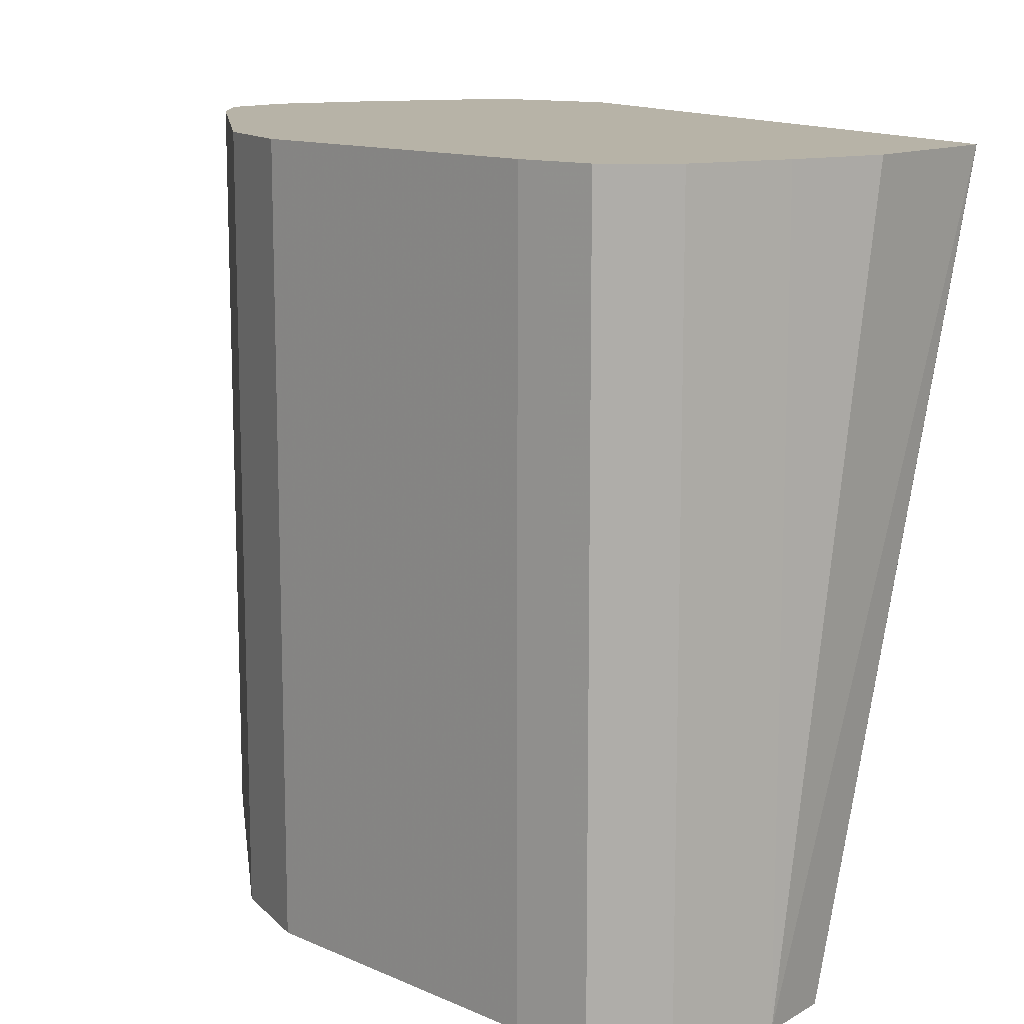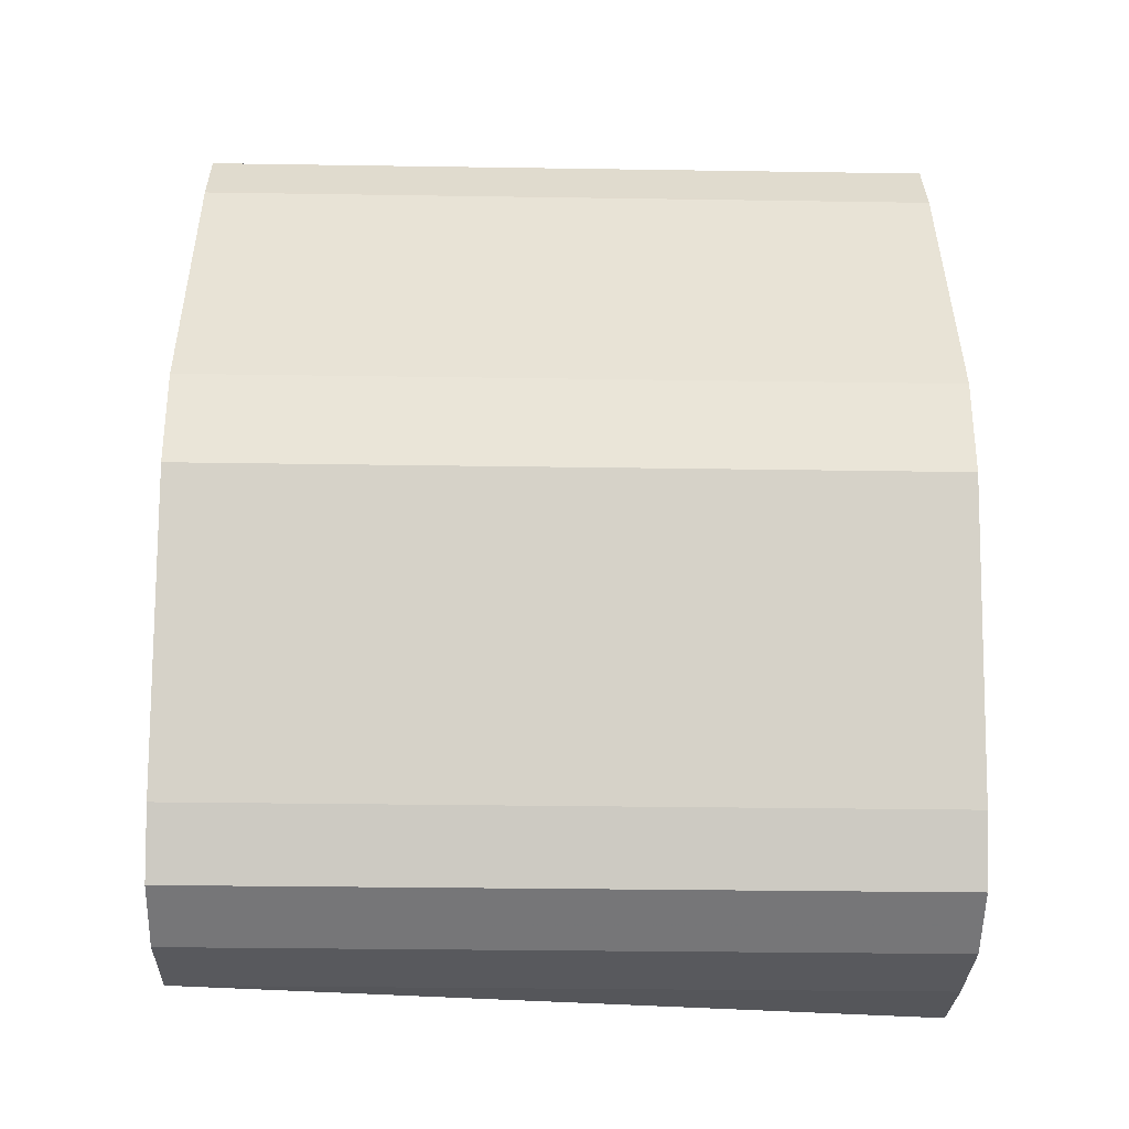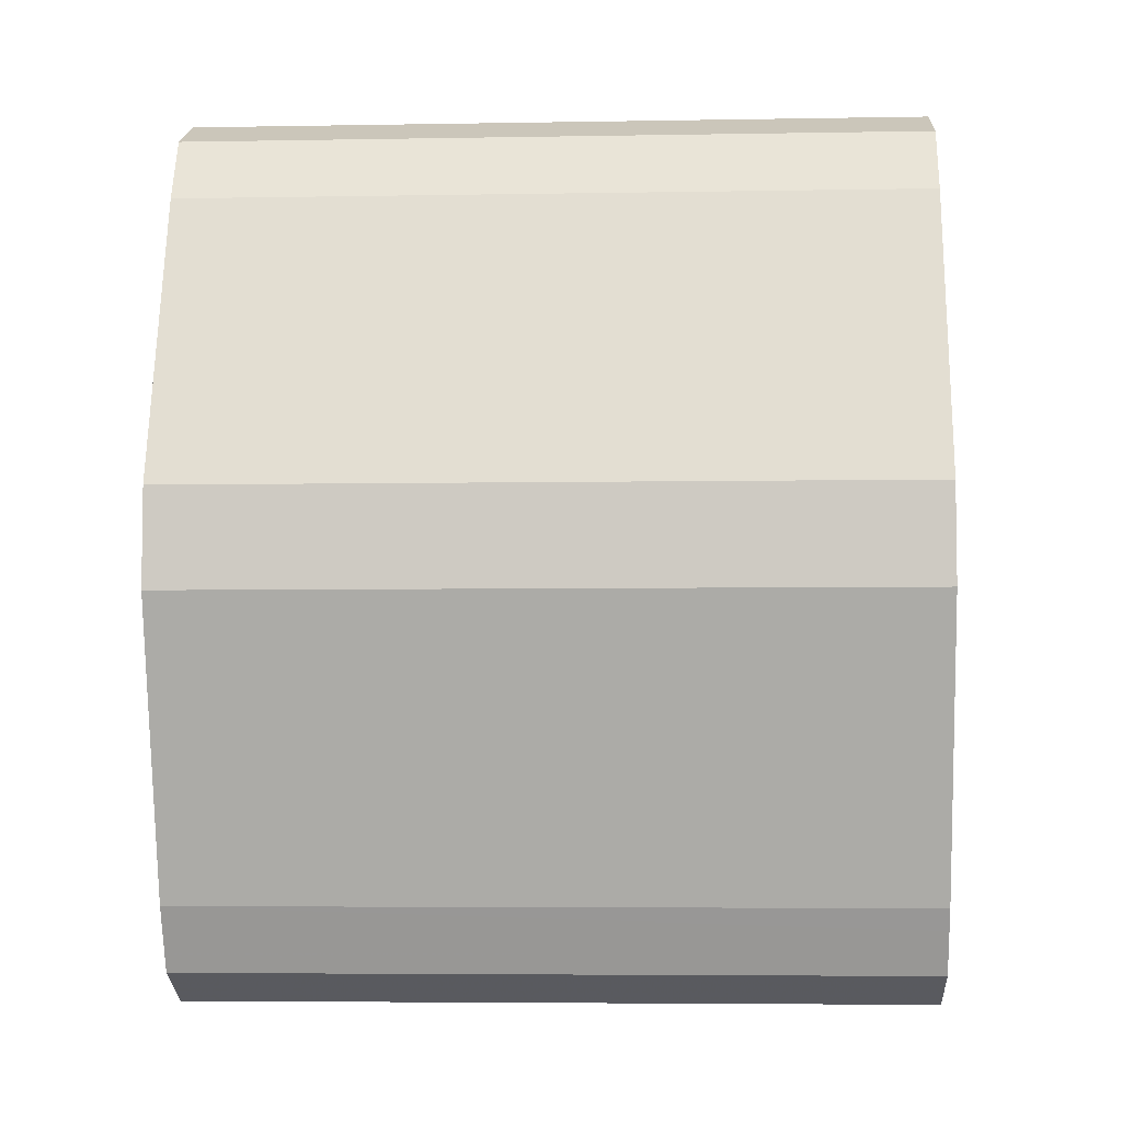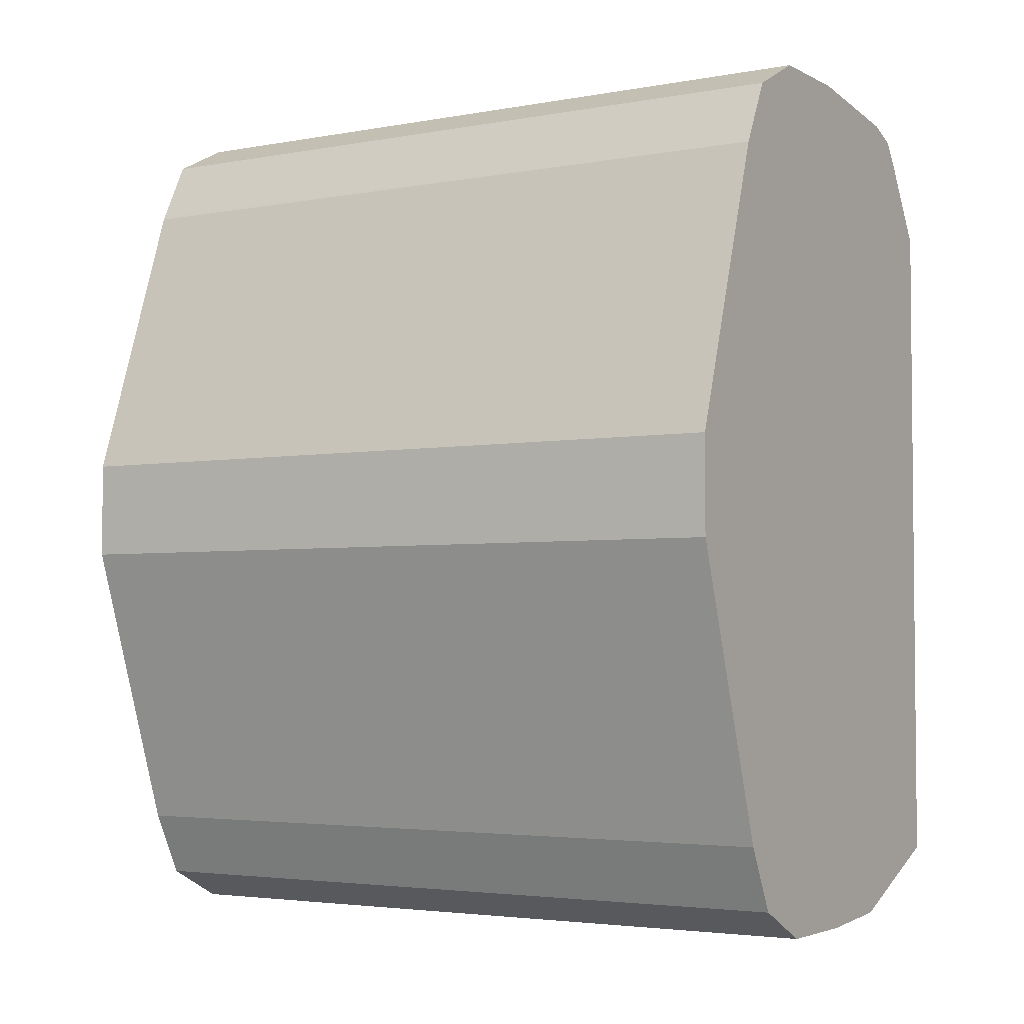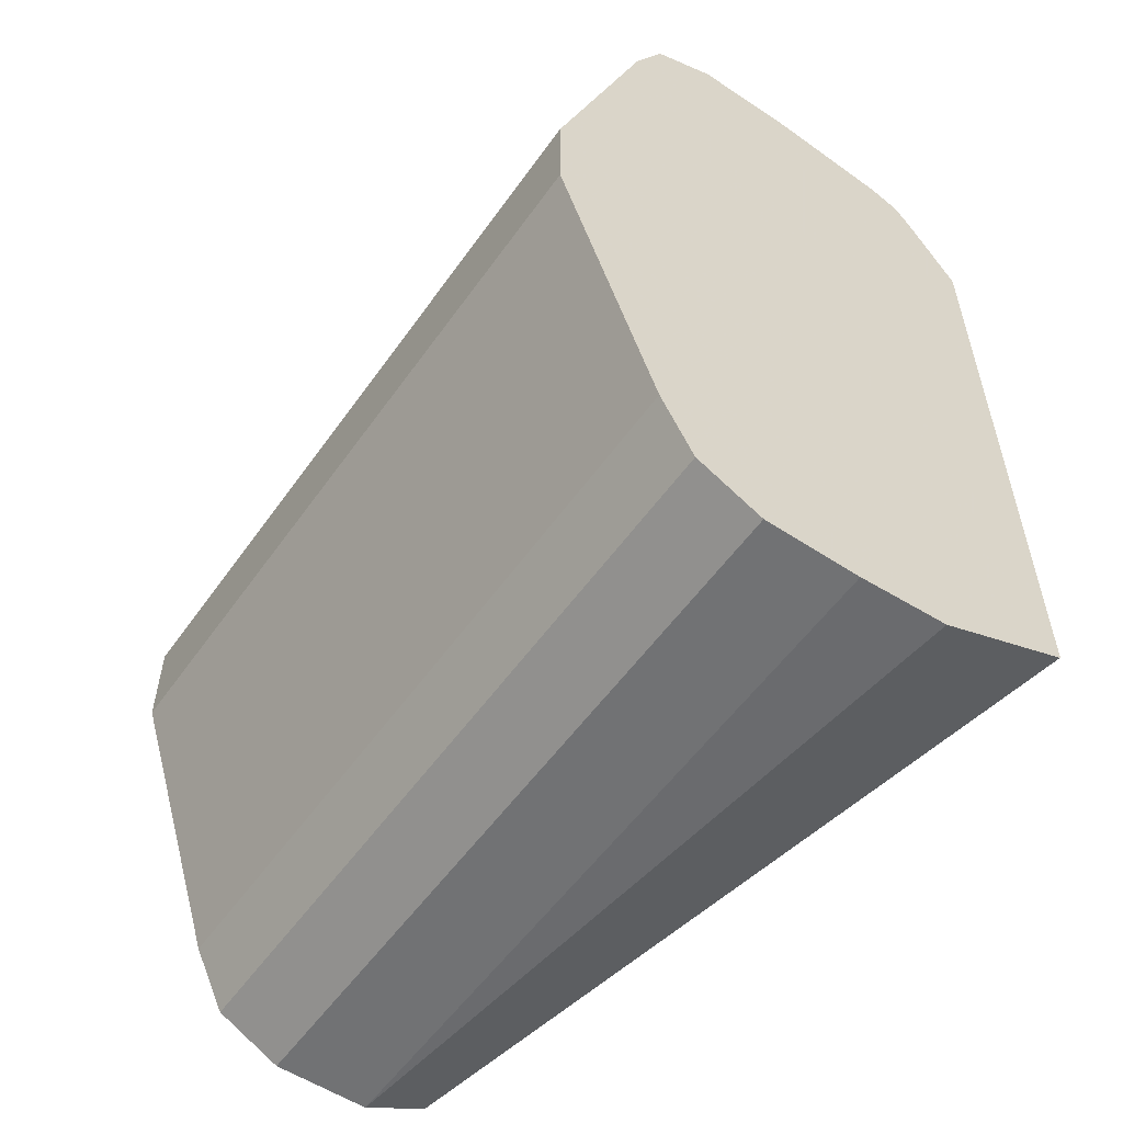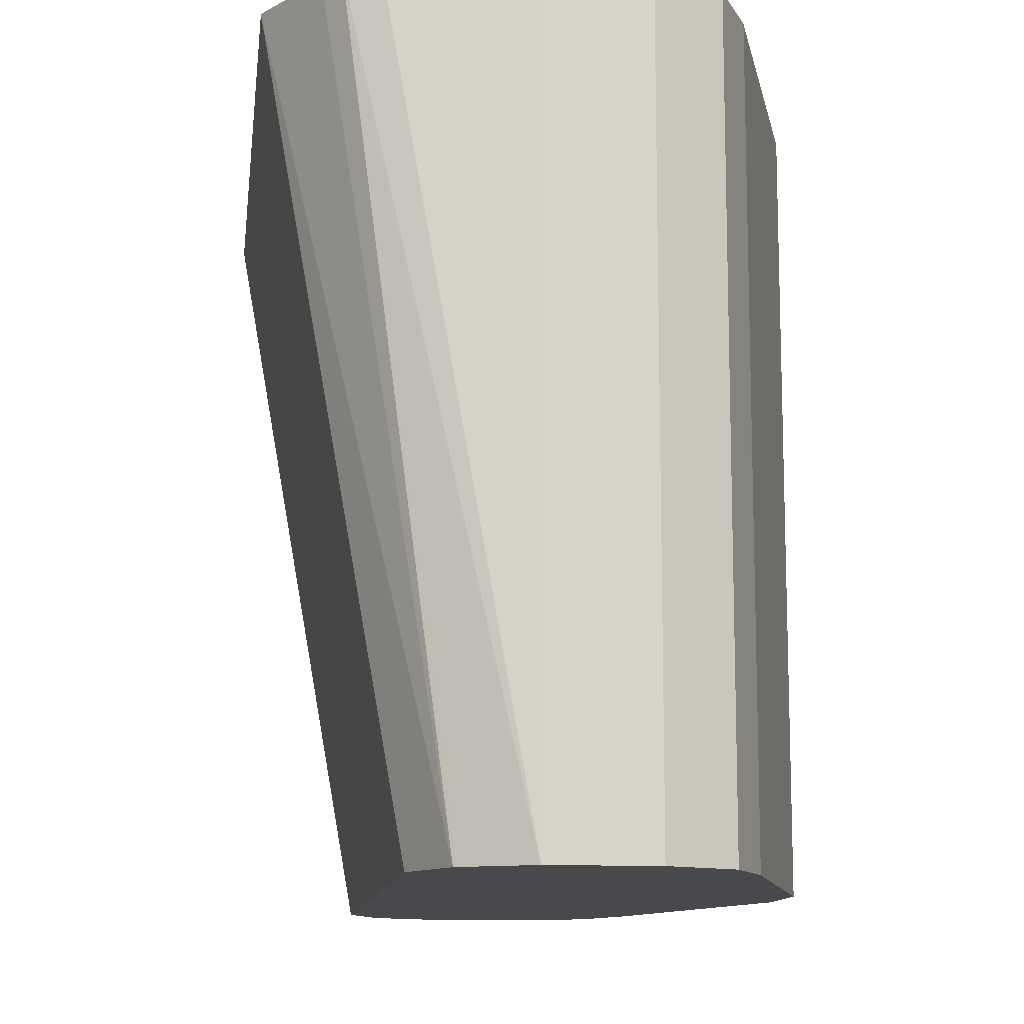
<metadata>
{"format":"obj","ext":"obj","renderer":"f3d","projection":"perspective","resolution":1024,"background":"white","views":[{"elev":12.6,"azim":-26.1,"up":"+Z"},{"elev":-30.2,"azim":-91.3,"up":"+Y"},{"elev":-5.2,"azim":-86.9,"up":"+Y"},{"elev":-3.5,"azim":-58.2,"up":"+Y"},{"elev":-55.5,"azim":-34.8,"up":"+Y"},{"elev":-12.0,"azim":172.8,"up":"+Z"}]}
</metadata>
<code>
v -0.2356 -0.0725 -0.1805
v -0.2537 -0.0725 -0.1805
v -0.2235 -0.06644 -0.1805
v -0.1936 -0.06046 -0.04234
v -0.2187 -0.07127 -0.04234
v -0.2356 -0.0725 -0.04234
v -0.2537 -0.0725 -0.04234
v -0.2658 -0.06644 -0.1805
v -0.2182 -0.05586 -0.1805
v -0.1934 -0.0603 -0.04234
v -0.2658 -0.06644 -0.04234
v -0.2698 -0.05843 -0.04234
v -0.2719 -0.05436 -0.1805
v -0.2175 -0.05436 -0.1805
v -0.1934 0.06656 -0.04234
v -0.2719 -0.05436 -0.04234
v -0.29 8.87e-06 -0.1805
v -0.2175 0.07248 -0.1805
v -0.2177 0.07298 -0.1805
v -0.2235 0.08457 -0.1805
v -0.2024 0.08115 -0.04234
v -0.29 8.87e-06 -0.04234
v -0.29 0.01812 -0.1805
v -0.224 0.08482 -0.1805
v -0.2055 0.08533 -0.04234
v -0.29 0.01812 -0.04234
v -0.2719 0.07248 -0.1805
v -0.2356 0.09062 -0.1805
v -0.2114 0.08757 -0.04234
v -0.2719 0.07248 -0.04234
v -0.2715 0.07323 -0.1805
v -0.2537 0.09062 -0.1805
v -0.2356 0.09062 -0.04234
v -0.2658 0.08457 -0.04234
v -0.2658 0.08457 -0.1805
v -0.2537 0.09062 -0.04234
f 13 22 17
f 13 16 22
f 12 16 13
f 10 18 15
f 10 14 18
f 9 14 10
f 4 11 7
f 8 11 12
f 4 6 5
f 4 7 6
f 15 18 19
f 4 12 11
f 4 16 12
f 4 22 16
f 8 12 13
f 15 19 20
f 23 26 30
f 17 22 26
f 4 26 22
f 32 34 36
f 32 35 34
f 31 34 35
f 30 34 31
f 28 33 29
f 15 20 21
f 28 32 36
f 25 28 29
f 24 28 25
f 23 30 27
f 20 25 21
f 20 24 25
f 17 26 23
f 27 30 31
f 28 36 33
f 4 30 26
f 4 36 34
f 4 34 30
f 1 2 8
f 1 8 13
f 1 13 17
f 1 23 27
f 1 27 31
f 1 31 35
f 1 35 32
f 1 32 28
f 1 28 24
f 1 24 20
f 1 20 19
f 1 19 18
f 1 18 14
f 1 14 9
f 1 17 23
f 1 3 4
f 4 33 36
f 1 9 3
f 4 29 33
f 4 21 25
f 4 15 21
f 4 10 15
f 3 10 4
f 4 25 29
f 2 11 8
f 2 7 11
f 1 4 5
f 1 7 2
f 1 6 7
f 3 9 10
f 1 5 6

</code>
